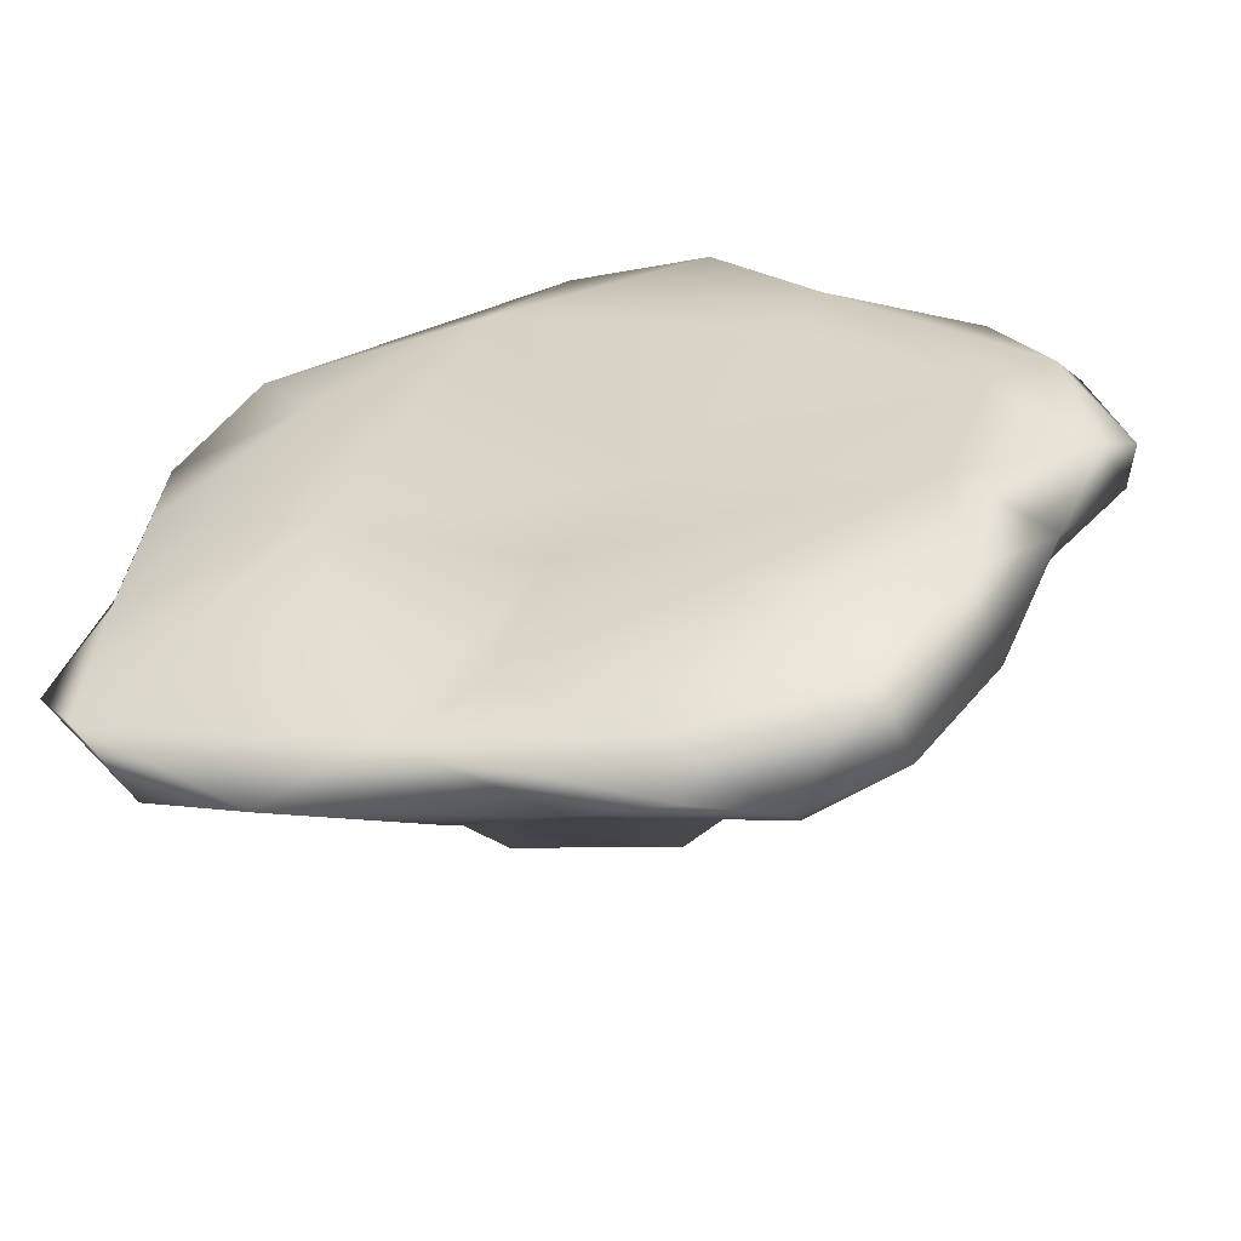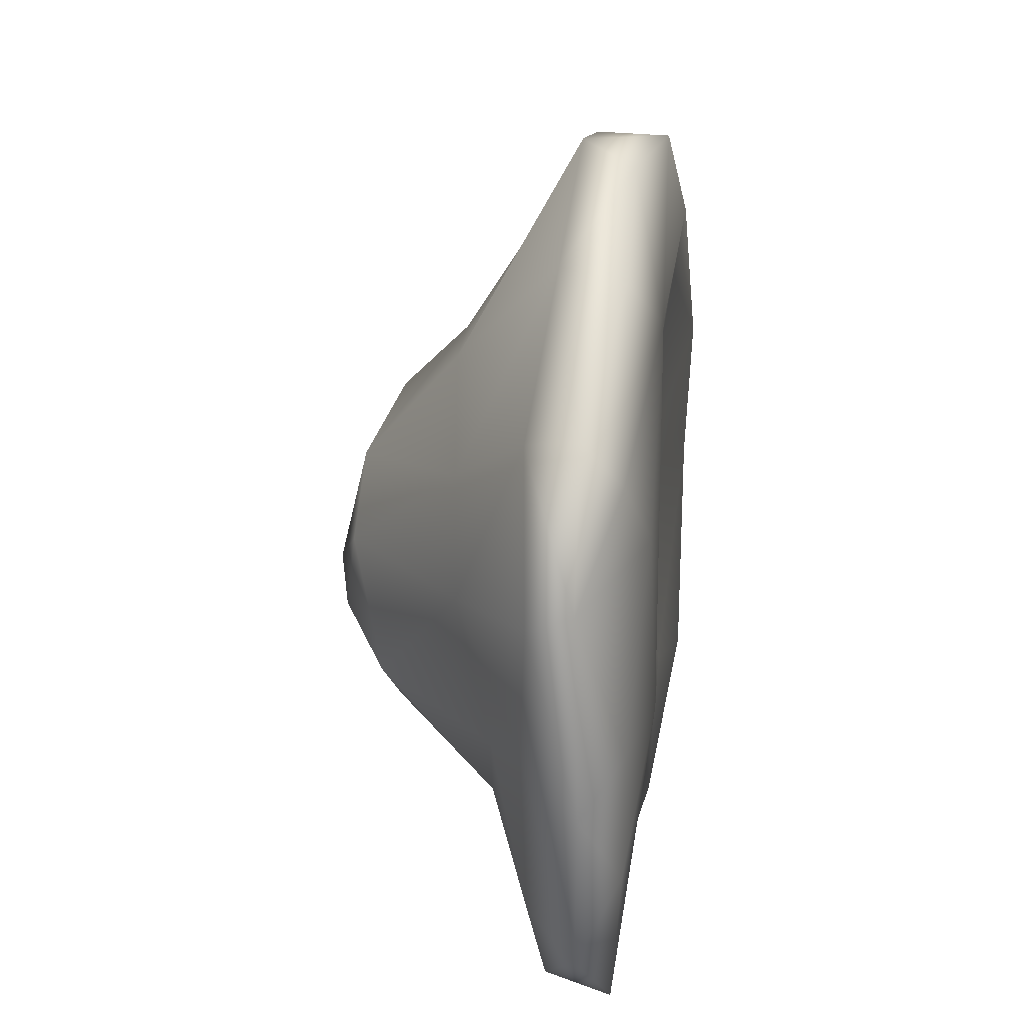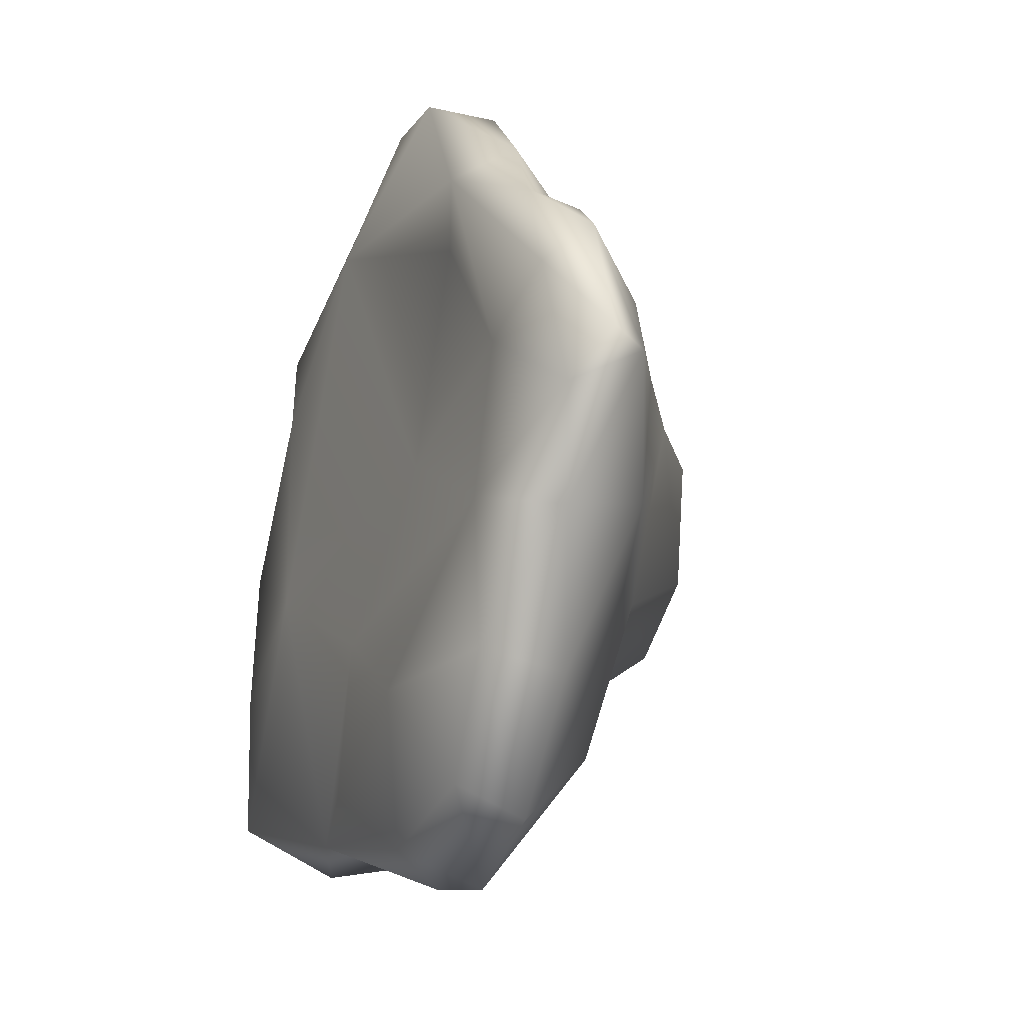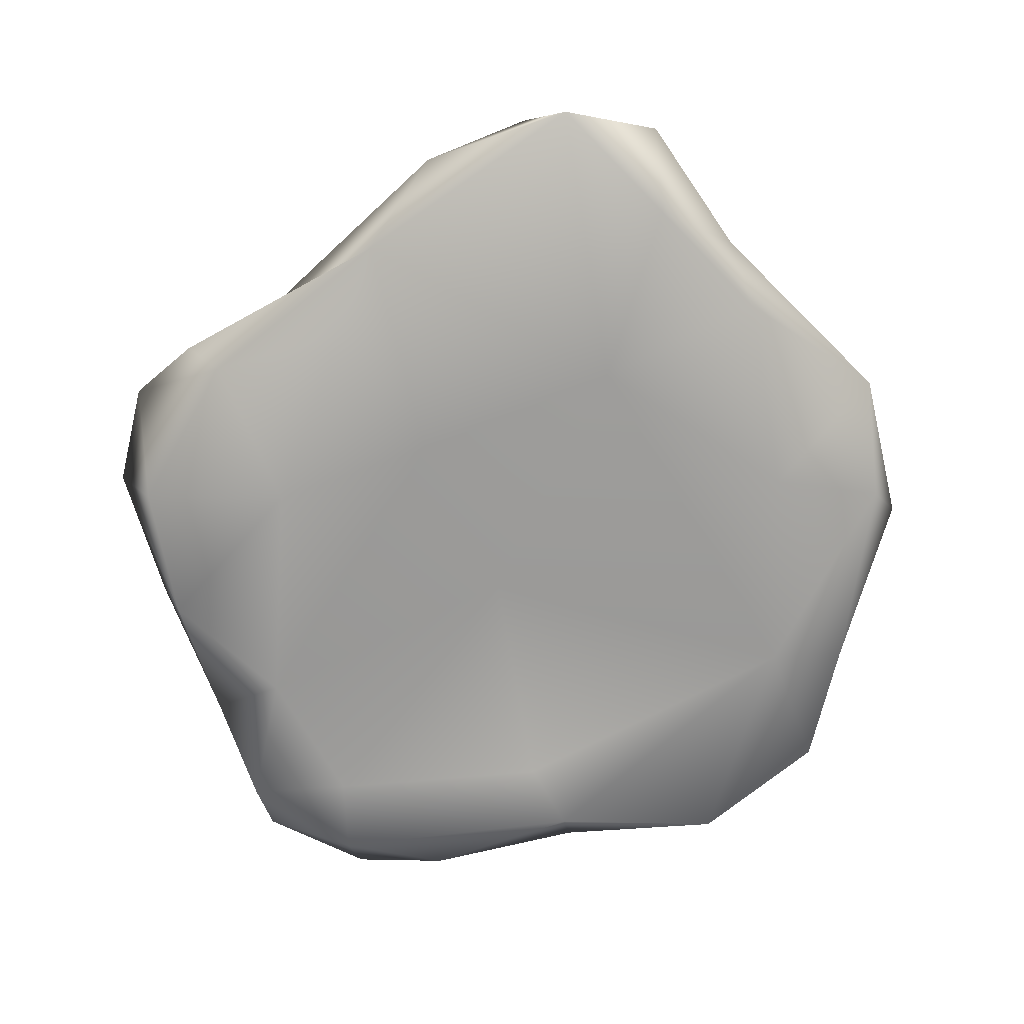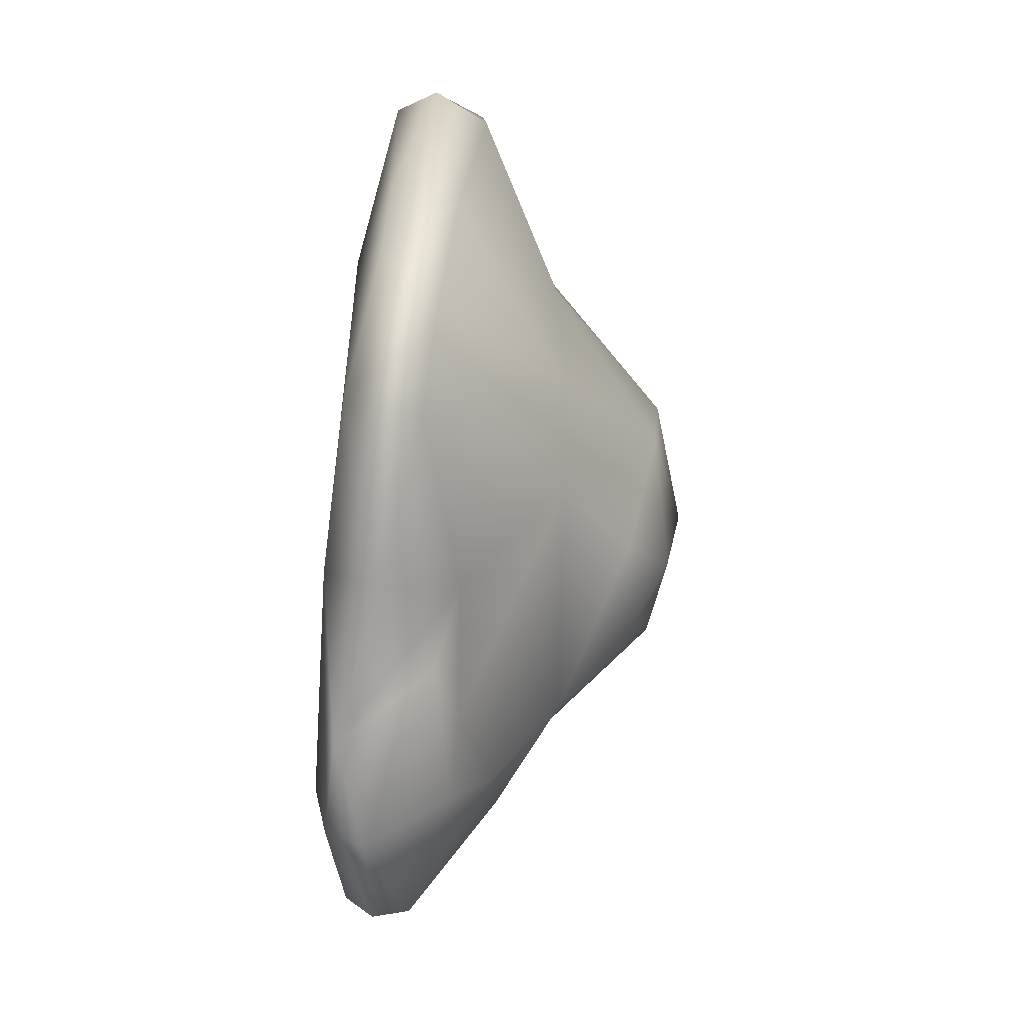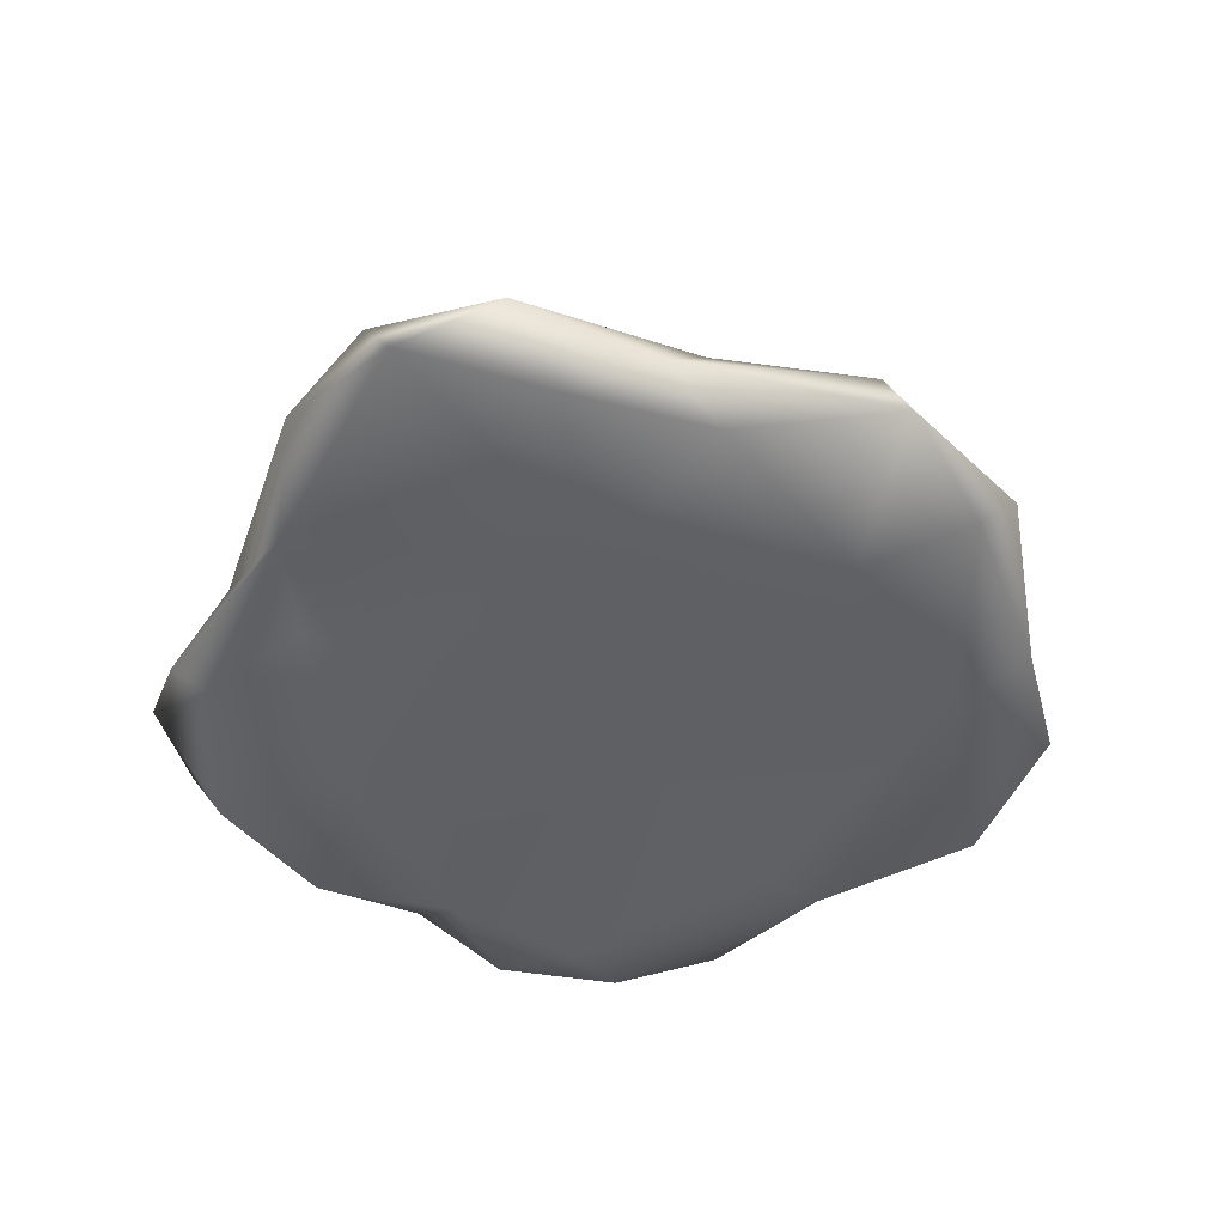
<metadata>
{"format":"obj","ext":"obj","renderer":"f3d","projection":"perspective","resolution":1024,"background":"white","views":[{"elev":-56.9,"azim":8.8,"up":"+Z"},{"elev":36.0,"azim":-82.7,"up":"+Z"},{"elev":-19.4,"azim":66.3,"up":"+Z"},{"elev":-71.9,"azim":-130.4,"up":"+Y"},{"elev":62.3,"azim":94.3,"up":"+Z"},{"elev":-45.0,"azim":-102.1,"up":"+Y"}]}
</metadata>
<code>
g growthBase01
v 0.1606 0.7646 -0.01586
v 0.3831 0.68 0.04994
v 0.2503 0.6504 0.2553
v 0.2611 0.7207 -0.2453
v 0.6489 0.486 0.04567
v 0.2166 0.463 0.4822
v -0.09535 0.7046 0.2447
v -0.06097 0.7949 -0.1463
v 0.5006 0.4557 -0.4072
v 0.1185 0.6839 -0.4295
v 0.8742 0.3329 0.0798
v 0.8264 0.3263 -0.246
v 0.4088 0.3567 -0.8178
v 0.2646 0.4644 -0.5769
v -0.2794 0.3054 -0.7141
v -0.2724 0.5966 -0.4691
v 0.0311 0.3062 -0.7476
v -0.3148 0.1924 -0.9024
v -0.6204 0.2838 -0.4869
v -0.0398 0.1108 -1.033
v -0.226 0.7509 -0.1888
v -0.2863 0.7103 0.08691
v -0.4909 0.6065 -0.1998
v -0.4404 0.4024 0.4339
v -0.6379 0.3761 0.1834
v -0.7324 0.2738 -0.2193
v -0.07218 0.4487 0.5642
v -0.9694 0.09446 -0.8178
v -1.04 0.1373 -0.5119
v -1.003 0.1613 -0.004807
v -0.7055 0.05159 -0.9614
v -0.4149 -0.06838 -0.9342
v -1.21 -0.006252 -0.5205
v -1.085 -0.09254 -0.7603
v -0.5901 -0.1527 -0.1715
v -1.05 -0.1104 -0.361
v -1.104 0.00328 -0.1286
v -1.037 0.1472 0.4149
v -1.014 -0.1054 0.0225
v -0.7573 0.1841 0.7623
v -1.056 0.02522 0.4822
v -0.3162 0.1512 1.007
v -0.67 -0.1271 0.4395
v -0.2411 -0.1114 0.8171
v -0.8239 -0.06721 0.7066
v -0.8085 0.04522 0.8178
v -0.3665 -0.02431 0.9963
v -0.05402 -0.01511 1.155
v 0.1092 0.1369 1.144
v 0.3394 0.1203 1.05
v 0.3232 -0.07383 1.059
v 0.5952 0.2248 0.6368
v 0.6755 0.04004 0.7797
v 0.5989 -0.1158 0.6882
v 0.8098 0.2333 0.3148
v 0.983 -0.06178 0.4943
v 0.797 0.1733 0.5668
v 1.001 0.2285 0.2212
v 1.18 0.02617 0.3245
v 1.231 0.1312 -0.01491
v 1.119 -0.08663 0.2296
v 1.267 0.03982 0.02188
v 1.179 -0.04611 -0.1025
v 1.046 0.01295 -0.3632
v 0.9456 -0.142 0.07581
v 0.8717 0.08523 -0.7305
v 0.8221 -0.137 -0.2921
v 0.5389 -0.09309 0.5082
v 0.1518 -0.03261 0.03381
v -0.06654 -0.1289 -0.4323
v 0.82 -0.1223 -0.6769
v 0.6612 0.07088 -1.053
v 0.3203 -0.1688 -0.6674
v 0.408 0.06517 -1.182
v 0.6022 -0.0916 -0.9649
v -0.1691 -0.1238 -0.847
v 0.1579 -0.07119 -1.048
v 0.1932 0.03012 -1.15
g growthBase01_0
f 3 2 1
f 4 1 2
f 2 3 5
f 2 5 4
f 5 3 6
f 1 7 3
f 6 3 7
f 8 1 4
f 1 8 7
f 5 9 4
f 8 4 10
f 10 4 9
f 5 6 11
f 9 5 12
f 11 12 5
f 13 9 12
f 10 9 14
f 14 9 13
f 14 15 10
f 8 10 16
f 10 15 16
f 17 14 13
f 14 17 15
f 15 17 18
f 16 15 19
f 19 15 18
f 13 20 17
f 20 18 17
f 16 21 8
f 22 8 21
f 7 8 22
f 23 21 16
f 16 19 23
f 23 22 21
f 22 24 7
f 25 22 23
f 25 24 22
f 26 23 19
f 26 25 23
f 7 24 27
f 6 7 27
f 18 28 19
f 19 29 26
f 29 19 28
f 29 30 26
f 25 26 30
f 28 18 31
f 20 31 18
f 20 32 31
f 28 33 29
f 33 30 29
f 28 31 34
f 31 32 34
f 34 33 28
f 34 32 35
f 36 33 34
f 34 35 36
f 30 33 37
f 36 37 33
f 25 30 38
f 37 38 30
f 39 37 36
f 35 39 36
f 38 40 25
f 24 25 40
f 37 41 38
f 39 41 37
f 38 41 40
f 24 40 42
f 24 42 27
f 35 43 39
f 39 43 41
f 44 43 35
f 43 44 45
f 41 43 45
f 40 41 46
f 41 45 46
f 40 46 42
f 46 45 47
f 47 45 44
f 47 42 46
f 48 42 47
f 47 44 48
f 27 42 49
f 49 42 48
f 49 50 27
f 6 27 50
f 48 51 49
f 51 48 44
f 49 51 50
f 50 52 6
f 50 51 53
f 53 52 50
f 54 53 51
f 54 51 44
f 55 6 52
f 11 6 55
f 56 52 53
f 56 53 54
f 55 52 57
f 56 57 52
f 58 11 55
f 55 57 58
f 57 56 59
f 58 57 59
f 58 60 11
f 60 58 59
f 11 60 12
f 56 61 59
f 54 61 56
f 60 59 62
f 59 61 62
f 63 60 62
f 62 61 63
f 60 64 12
f 60 63 64
f 54 65 61
f 61 65 63
f 12 64 66
f 12 66 13
f 67 64 63
f 65 67 63
f 65 54 68
f 44 68 54
f 68 69 65
f 69 68 44
f 67 65 69
f 69 44 35
f 69 35 70
f 69 70 67
f 32 70 35
f 71 66 64
f 71 64 67
f 72 13 66
f 72 66 71
f 73 67 70
f 73 71 67
f 74 13 72
f 74 20 13
f 72 71 75
f 73 75 71
f 75 74 72
f 76 73 70
f 32 76 70
f 77 75 73
f 76 77 73
f 74 75 77
f 77 76 32
f 32 20 78
f 78 20 74
f 74 77 78
f 78 77 32

</code>
